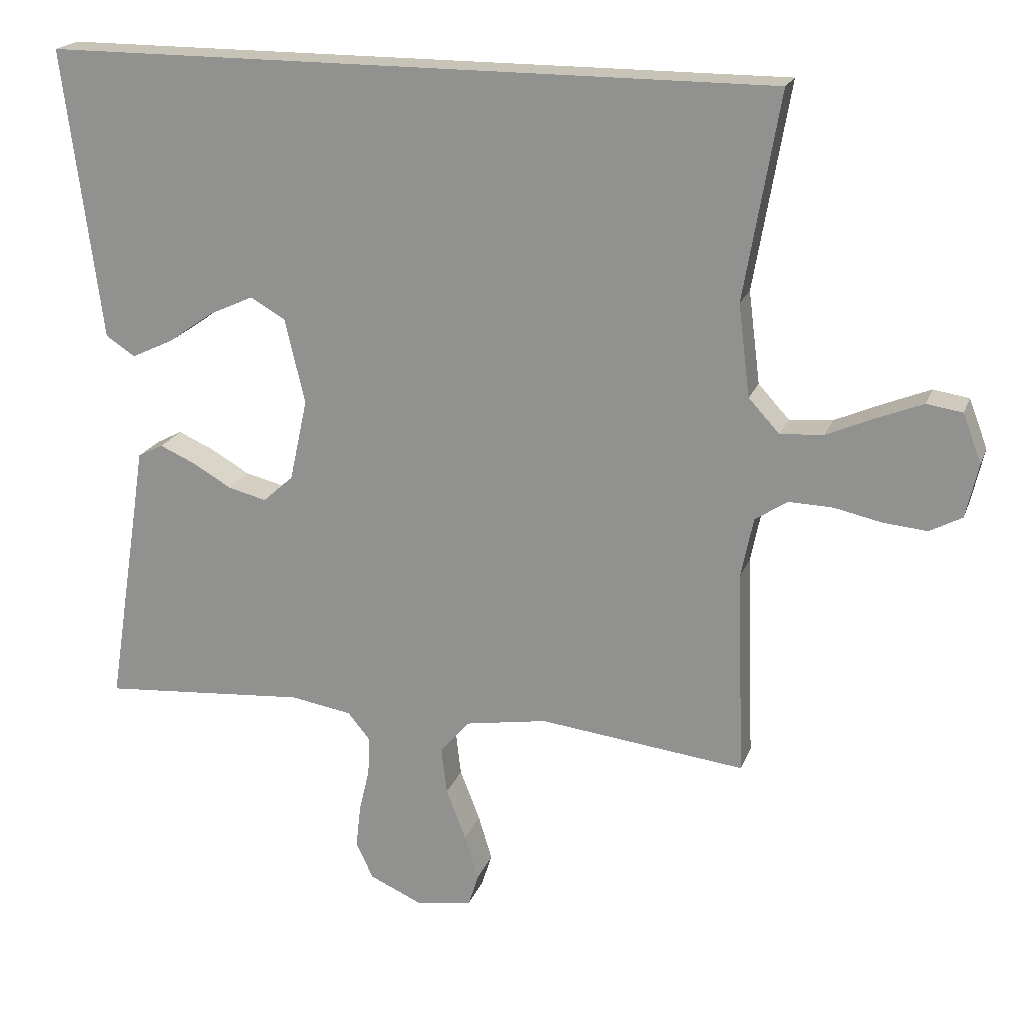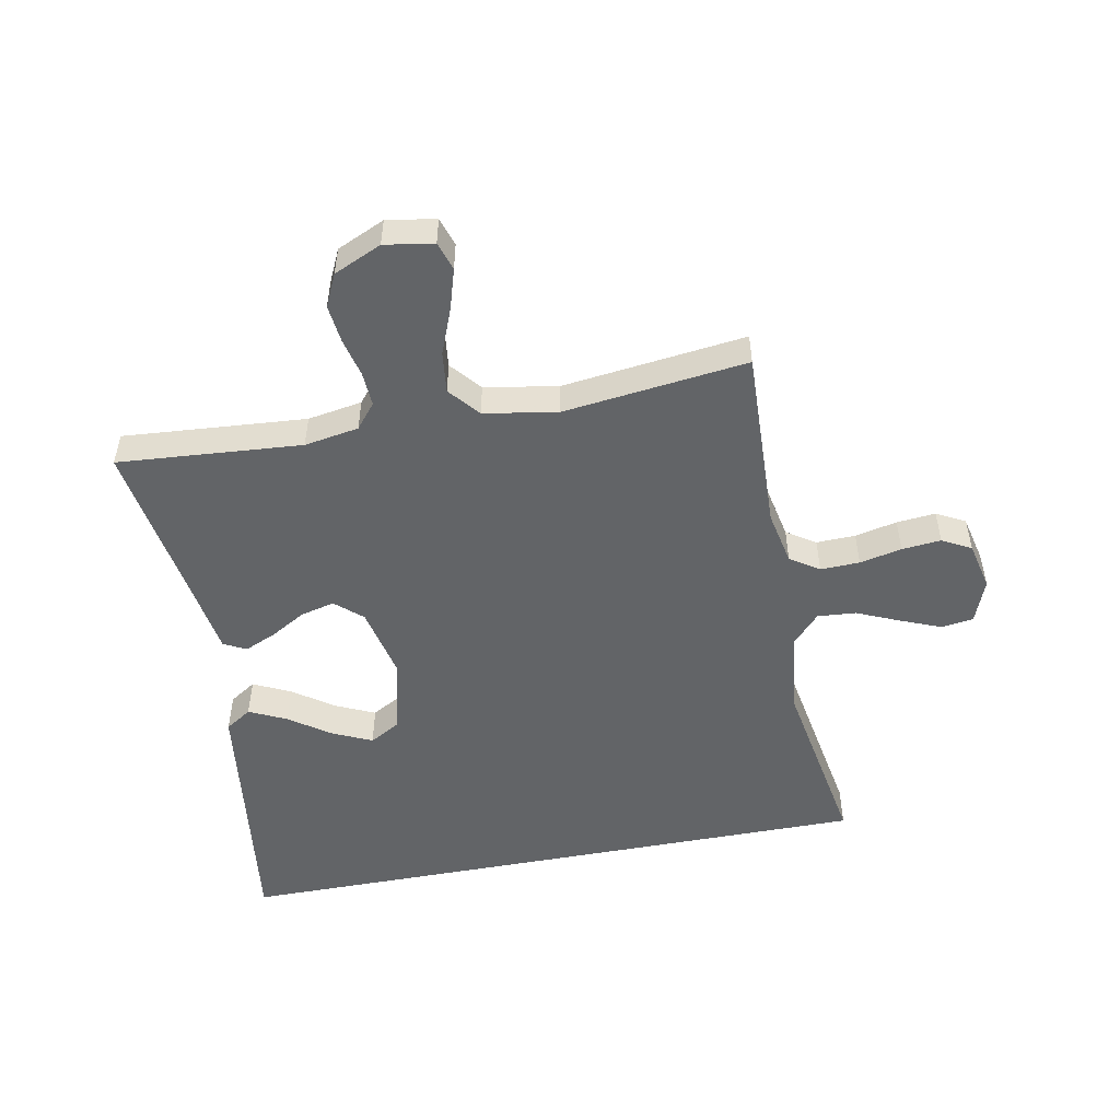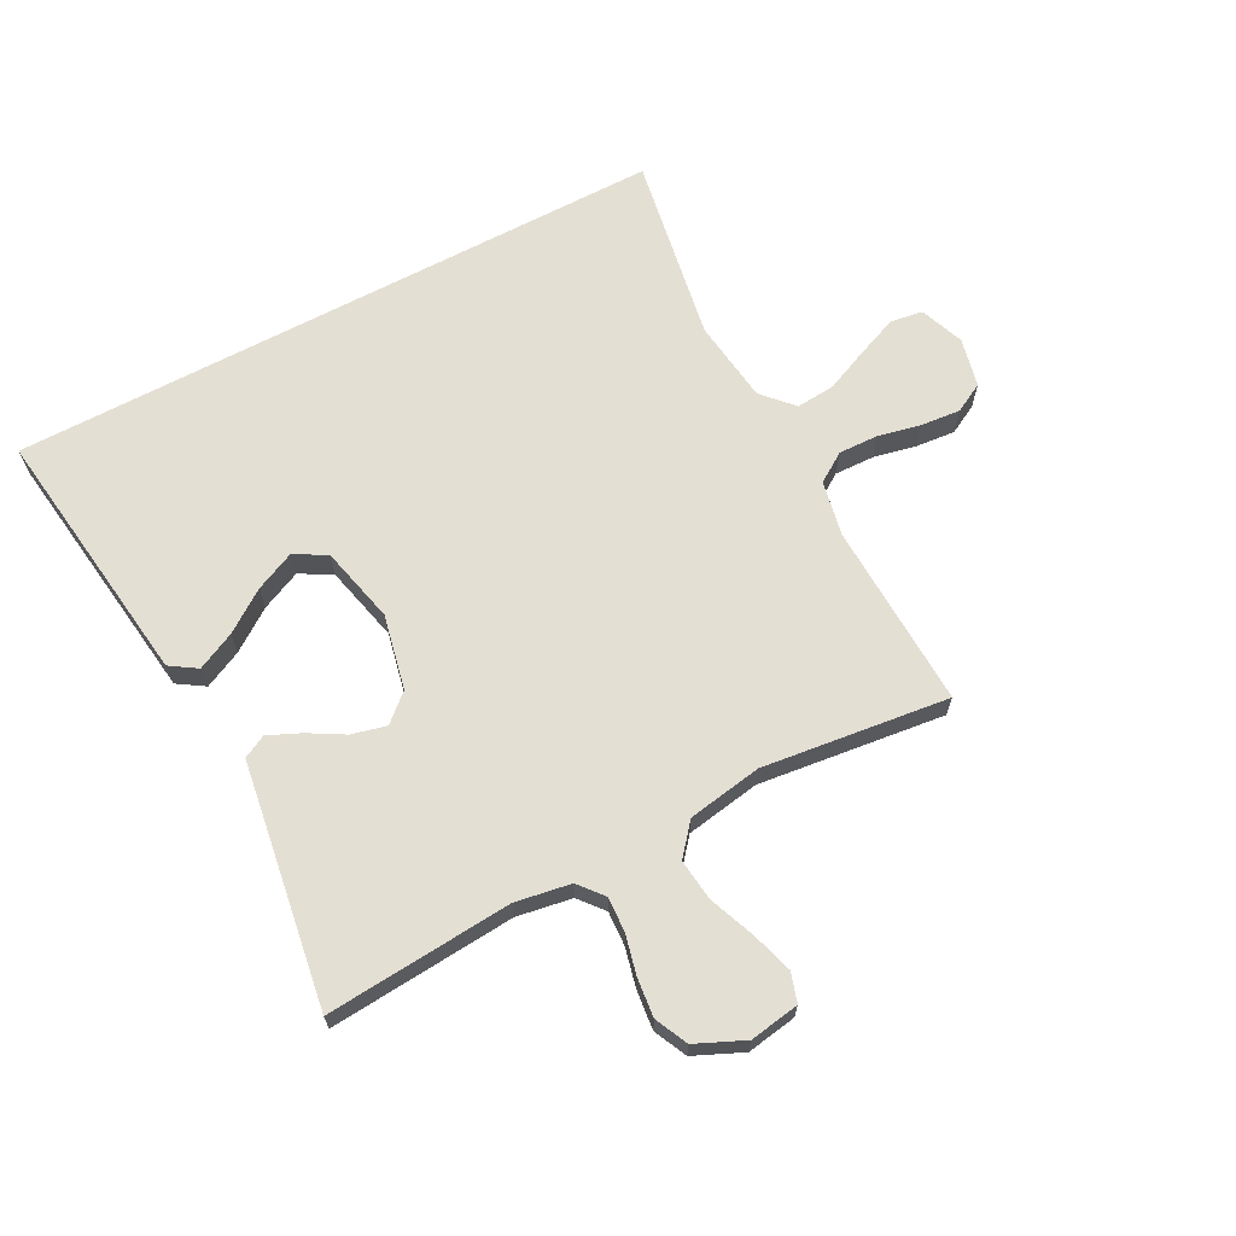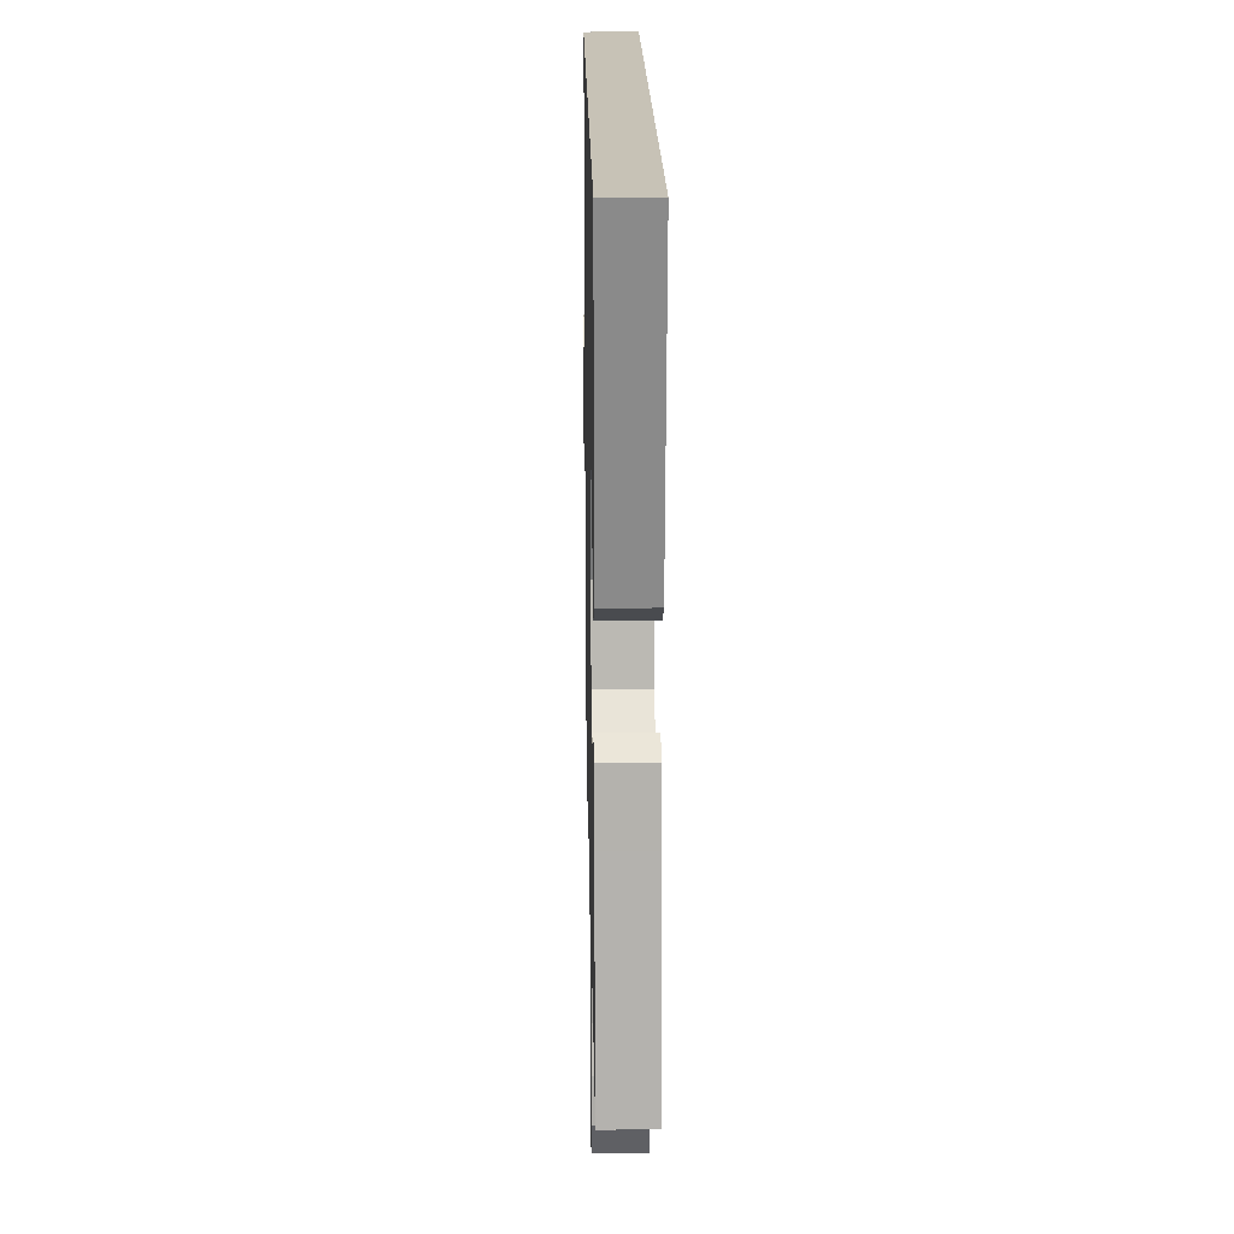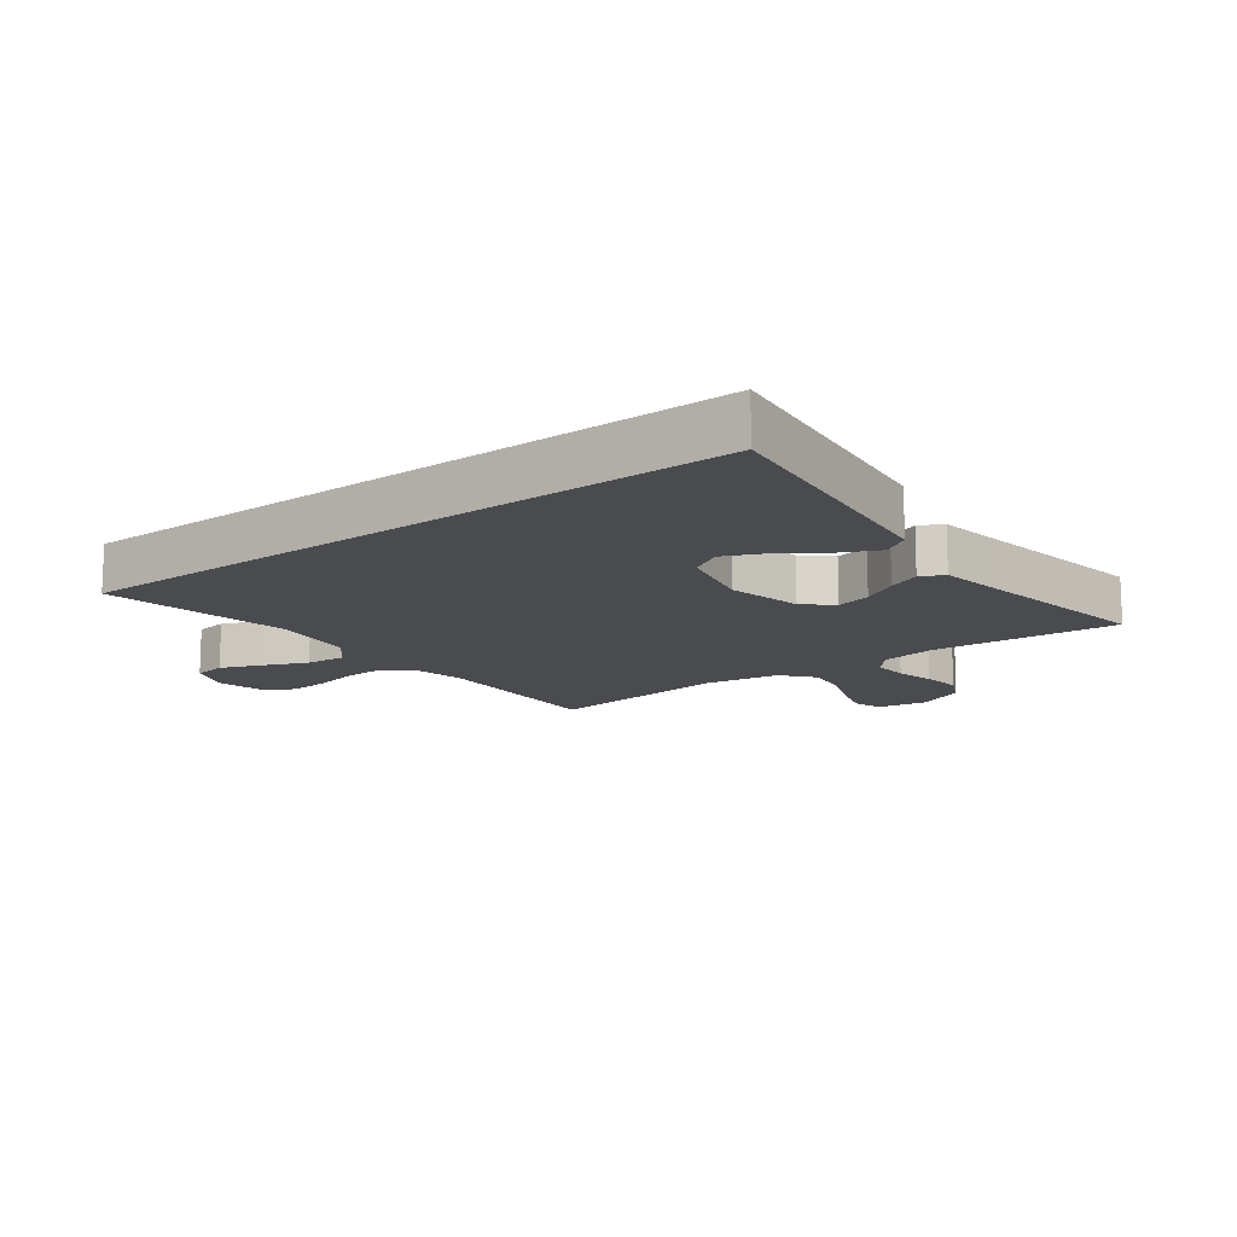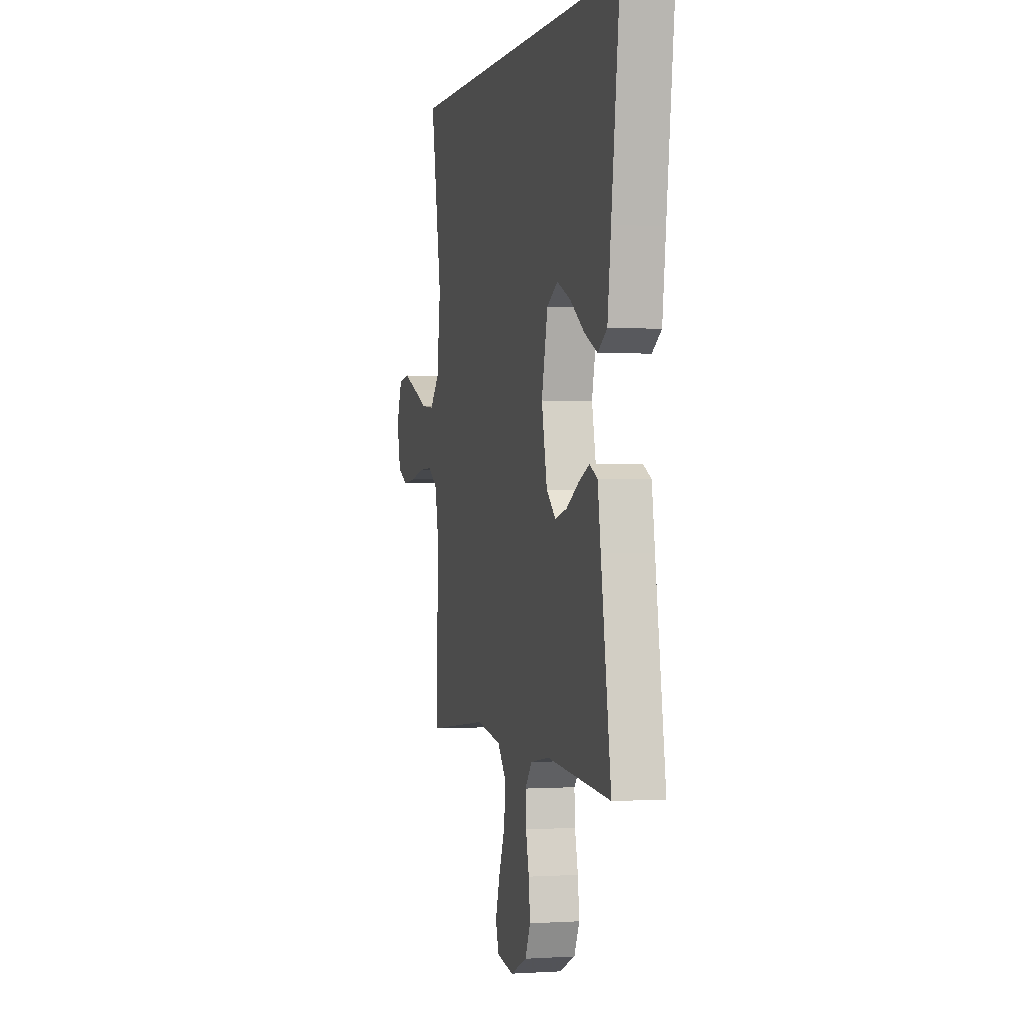
<metadata>
{"format":"obj","ext":"obj","renderer":"f3d","projection":"perspective","resolution":1024,"background":"white","views":[{"elev":19.7,"azim":-163.2,"up":"+Z"},{"elev":-51.1,"azim":-169.2,"up":"+Y"},{"elev":66.6,"azim":152.1,"up":"+Y"},{"elev":19.3,"azim":88.9,"up":"+Z"},{"elev":-13.8,"azim":37.1,"up":"+Y"},{"elev":0.2,"azim":76.0,"up":"+Z"}]}
</metadata>
<code>
v -0.528 0.07 0.5
v 0.537 0.07 0.5
v 0.498 0.07 0.2
v 0.482 0.07 0.076
v 0.439 0.07 0.048
v 0.378 0.07 0.077
v 0.311 0.07 0.124
v 0.247 0.07 0.153
v 0.196 0.07 0.124
v 0.167 0.07 0
v 0.193 0.07 -0.12
v 0.237 0.07 -0.159
v 0.293 0.07 -0.145
v 0.35 0.07 -0.112
v 0.402 0.07 -0.089
v 0.439 0.07 -0.108
v 0.453 0.07 -0.2
v 0.5 0.07 -0.5
v 0.2 0.07 -0.477
v 0.111 0.07 -0.492
v 0.078 0.07 -0.532
v 0.081 0.07 -0.588
v 0.096 0.07 -0.651
v 0.103 0.07 -0.714
v 0.078 0.07 -0.767
v 0 0.07 -0.802
v -0.08 0.07 -0.789
v -0.095 0.07 -0.742
v -0.075 0.07 -0.676
v -0.046 0.07 -0.602
v -0.038 0.07 -0.534
v -0.08 0.07 -0.484
v -0.2 0.07 -0.464
v -0.5 0.07 -0.5
v -0.489 0.07 -0.2
v -0.507 0.07 -0.112
v -0.554 0.07 -0.081
v -0.618 0.07 -0.083
v -0.687 0.07 -0.098
v -0.751 0.07 -0.104
v -0.798 0.07 -0.079
v -0.816 0.07 0
v -0.789 0.07 0.071
v -0.737 0.07 0.079
v -0.67 0.07 0.052
v -0.601 0.07 0.022
v -0.538 0.07 0.017
v -0.493 0.07 0.066
v -0.476 0.07 0.2
v -0.528 0 0.5
v 0.537 0 0.5
v 0.498 0 0.2
v 0.482 0 0.076
v 0.439 0 0.048
v 0.378 0 0.077
v 0.311 0 0.124
v 0.247 0 0.153
v 0.196 0 0.124
v 0.167 0 0
v 0.193 0 -0.12
v 0.237 0 -0.159
v 0.293 0 -0.145
v 0.35 0 -0.112
v 0.402 0 -0.089
v 0.439 0 -0.108
v 0.453 0 -0.2
v 0.5 0 -0.5
v 0.2 0 -0.477
v 0.111 0 -0.492
v 0.078 0 -0.532
v 0.081 0 -0.588
v 0.096 0 -0.651
v 0.103 0 -0.714
v 0.078 0 -0.767
v 0 0 -0.802
v -0.08 0 -0.789
v -0.095 0 -0.742
v -0.075 0 -0.676
v -0.046 0 -0.602
v -0.038 0 -0.534
v -0.08 0 -0.484
v -0.2 0 -0.464
v -0.5 0 -0.5
v -0.489 0 -0.2
v -0.507 0 -0.112
v -0.554 0 -0.081
v -0.618 0 -0.083
v -0.687 0 -0.098
v -0.751 0 -0.104
v -0.798 0 -0.079
v -0.816 0 0
v -0.789 0 0.071
v -0.737 0 0.079
v -0.67 0 0.052
v -0.601 0 0.022
v -0.538 0 0.017
v -0.493 0 0.066
v -0.476 0 0.2
f 43 44 45 46
f 41 42 43 46
f 41 46 47
f 38 39 40 41
f 37 38 41 47
f 36 37 47 48
f 33 34 35
f 32 33 35 36
f 27 28 29 30
f 25 26 27 30
f 25 30 31
f 22 23 24 25
f 21 22 25 31
f 20 21 31 32
f 17 18 19
f 13 14 15 16
f 13 16 17 19
f 4 5 6 7
f 3 4 7 8
f 49 1 2 3
f 49 3 8
f 48 49 8 9
f 36 48 9 10
f 32 36 10 11
f 20 32 11 12
f 12 13 19 20
f 95 94 93 92
f 95 92 91 90
f 96 95 90
f 90 89 88 87
f 96 90 87 86
f 97 96 86 85
f 84 83 82
f 85 84 82 81
f 79 78 77 76
f 79 76 75 74
f 80 79 74
f 74 73 72 71
f 80 74 71 70
f 81 80 70 69
f 68 67 66
f 65 64 63 62
f 68 66 65 62
f 56 55 54 53
f 57 56 53 52
f 52 51 50 98
f 57 52 98
f 58 57 98 97
f 59 58 97 85
f 60 59 85 81
f 61 60 81 69
f 69 68 62 61
f 1 50 51 2
f 2 51 52 3
f 3 52 53 4
f 4 53 54 5
f 5 54 55 6
f 6 55 56 7
f 7 56 57 8
f 8 57 58 9
f 9 58 59 10
f 10 59 60 11
f 11 60 61 12
f 12 61 62 13
f 13 62 63 14
f 14 63 64 15
f 15 64 65 16
f 16 65 66 17
f 17 66 67 18
f 18 67 68 19
f 19 68 69 20
f 20 69 70 21
f 21 70 71 22
f 22 71 72 23
f 23 72 73 24
f 24 73 74 25
f 25 74 75 26
f 26 75 76 27
f 27 76 77 28
f 28 77 78 29
f 29 78 79 30
f 30 79 80 31
f 31 80 81 32
f 32 81 82 33
f 33 82 83 34
f 34 83 84 35
f 35 84 85 36
f 36 85 86 37
f 37 86 87 38
f 38 87 88 39
f 39 88 89 40
f 40 89 90 41
f 41 90 91 42
f 42 91 92 43
f 43 92 93 44
f 44 93 94 45
f 45 94 95 46
f 46 95 96 47
f 47 96 97 48
f 48 97 98 49
f 49 98 50 1

</code>
